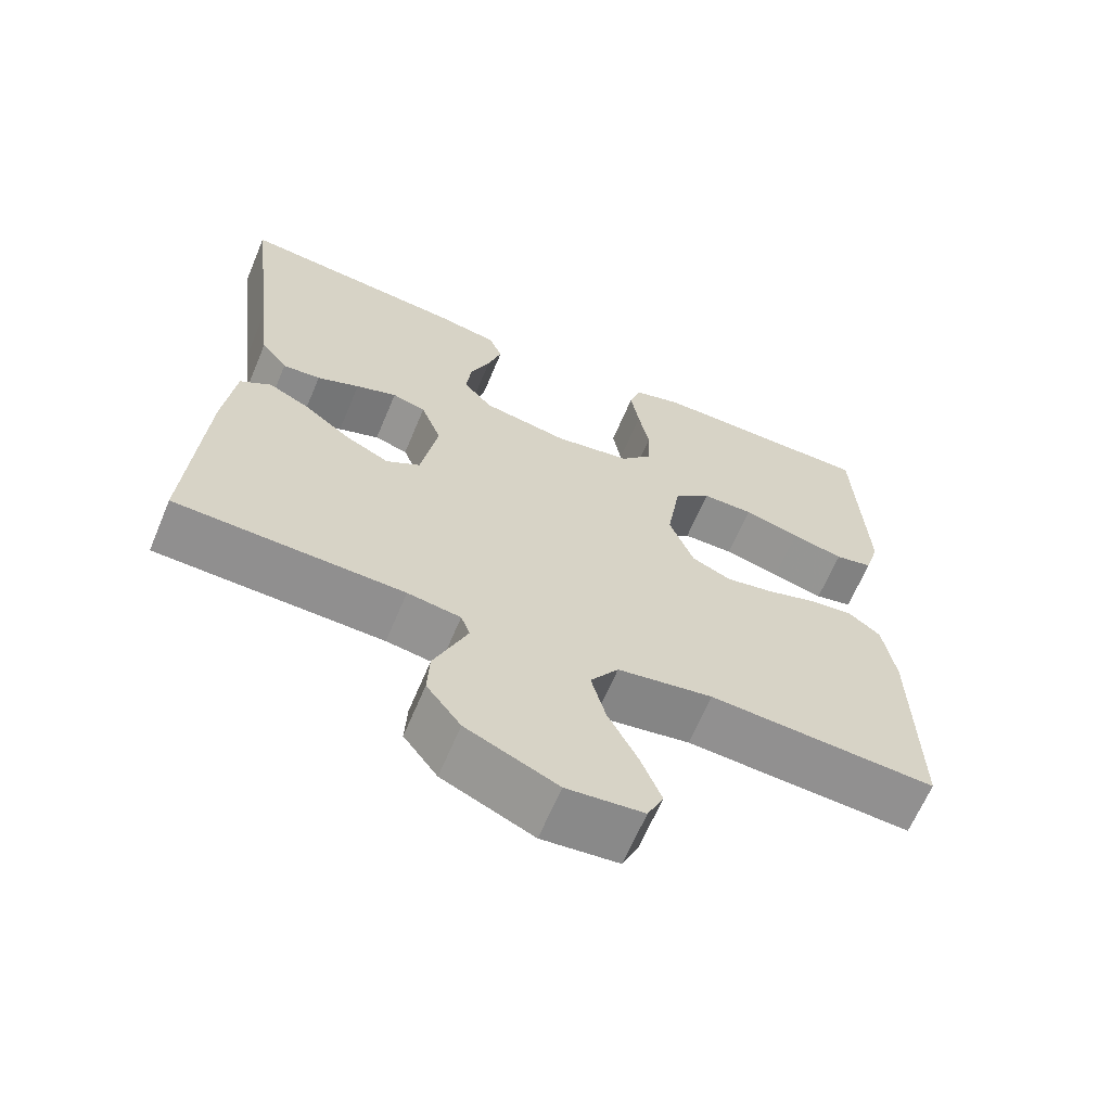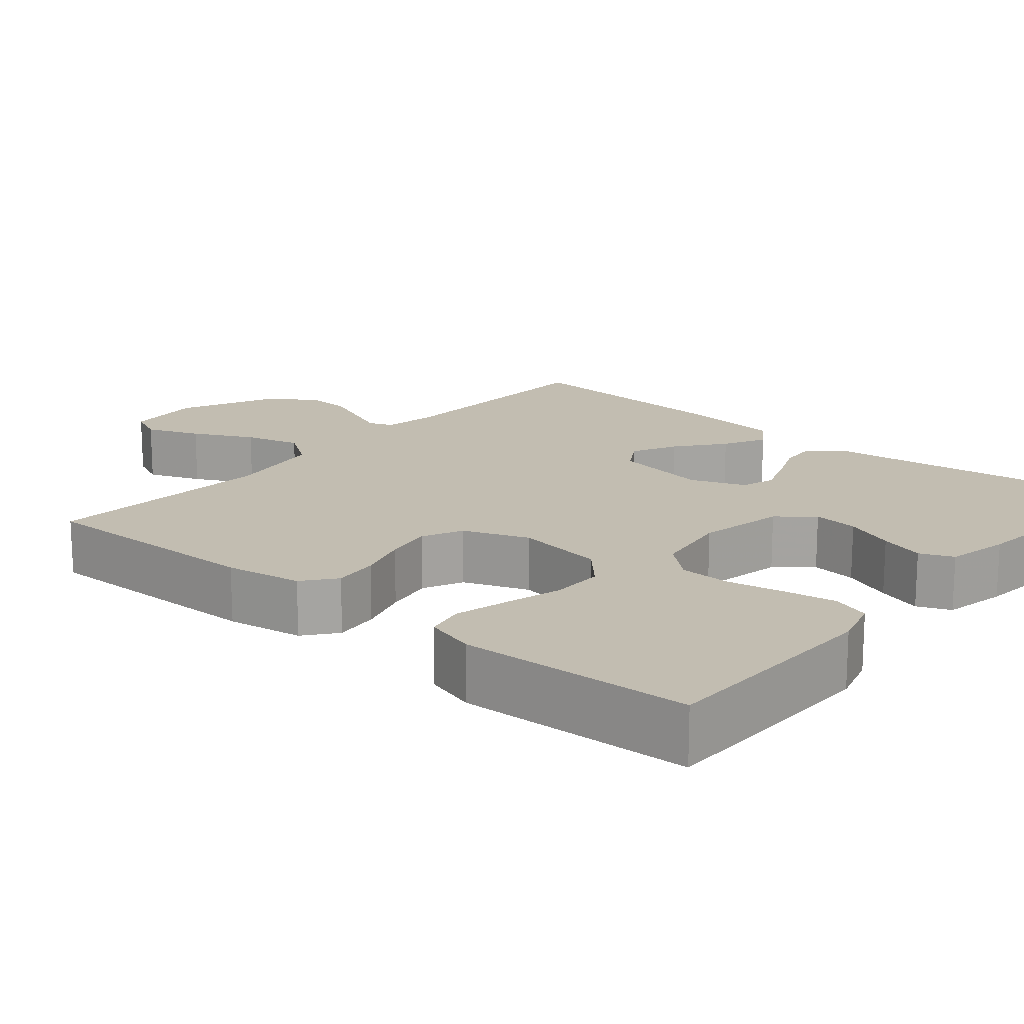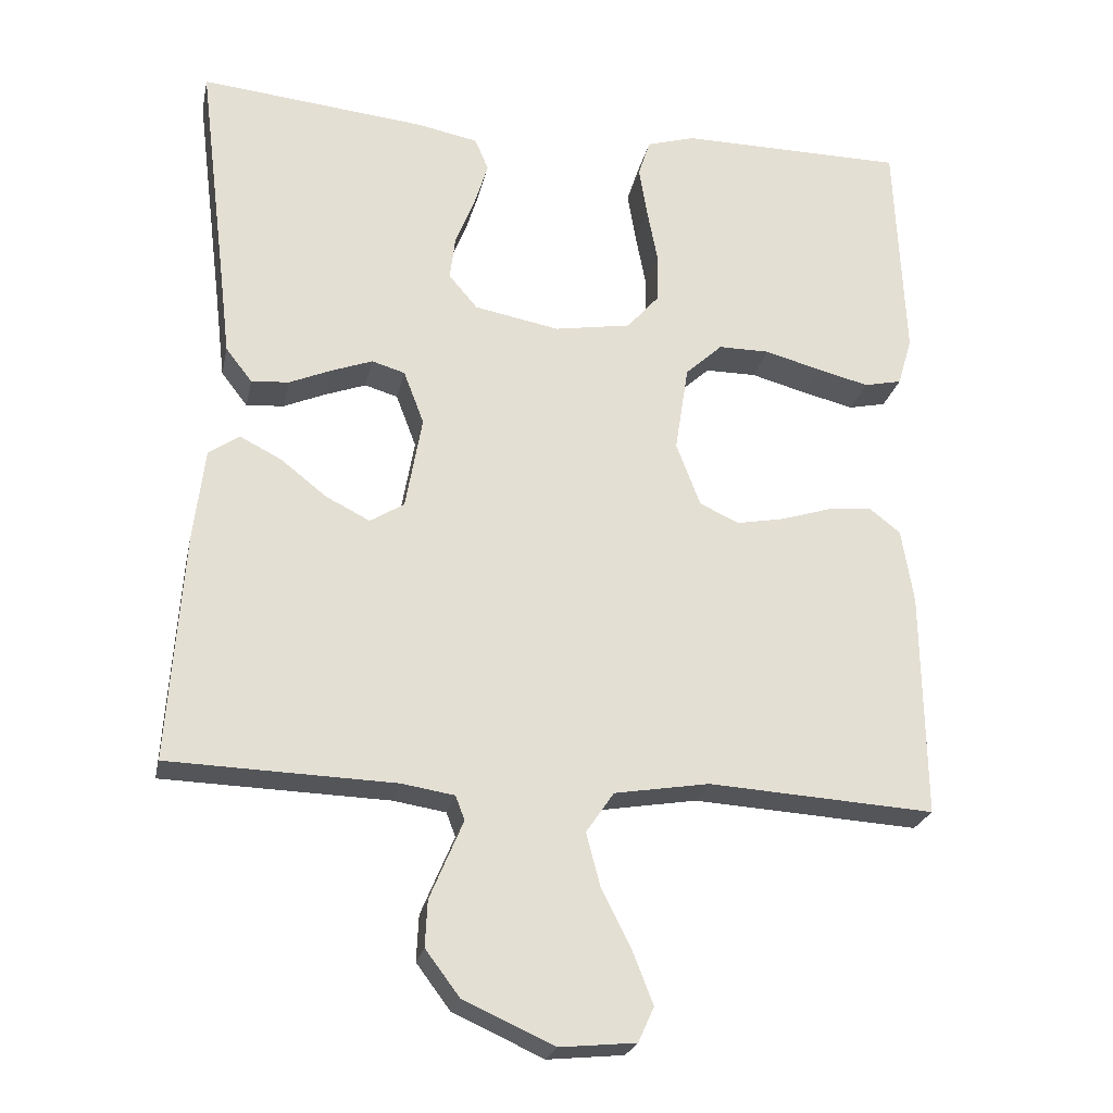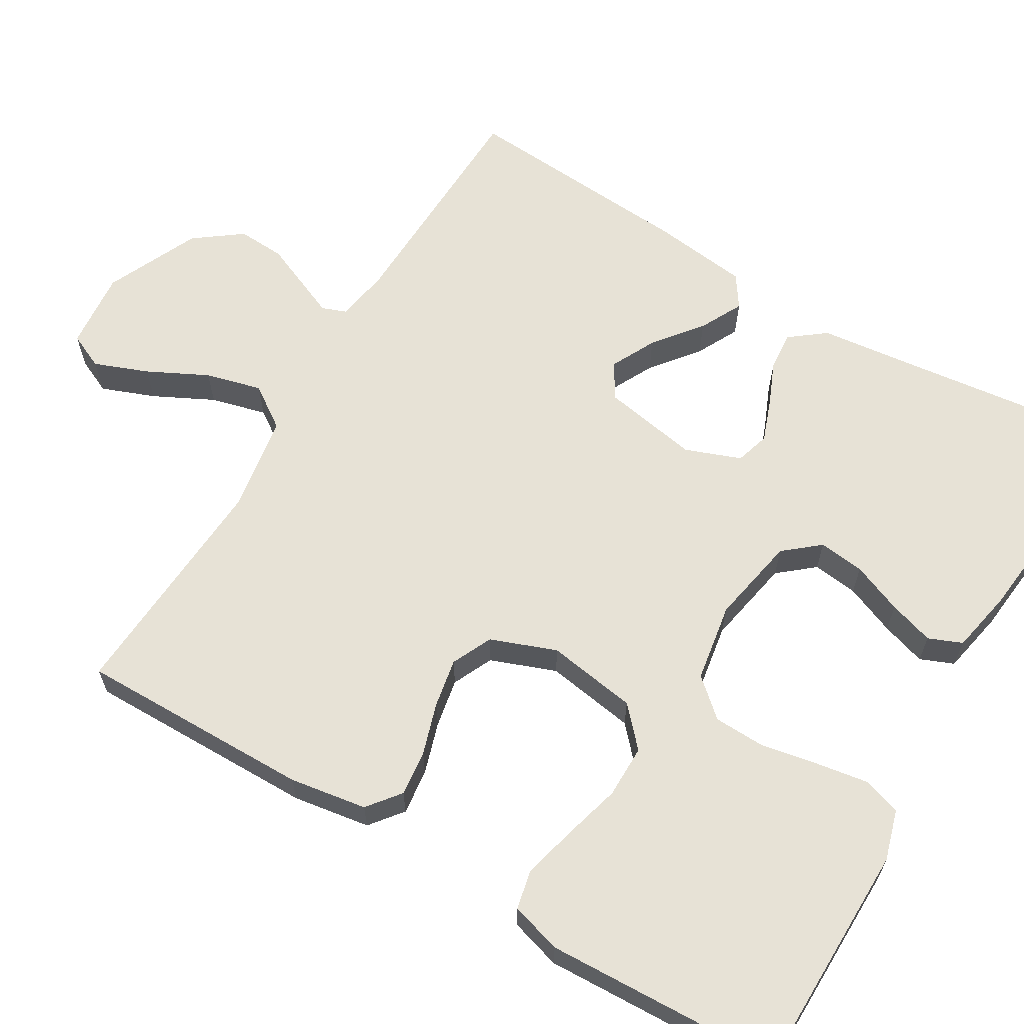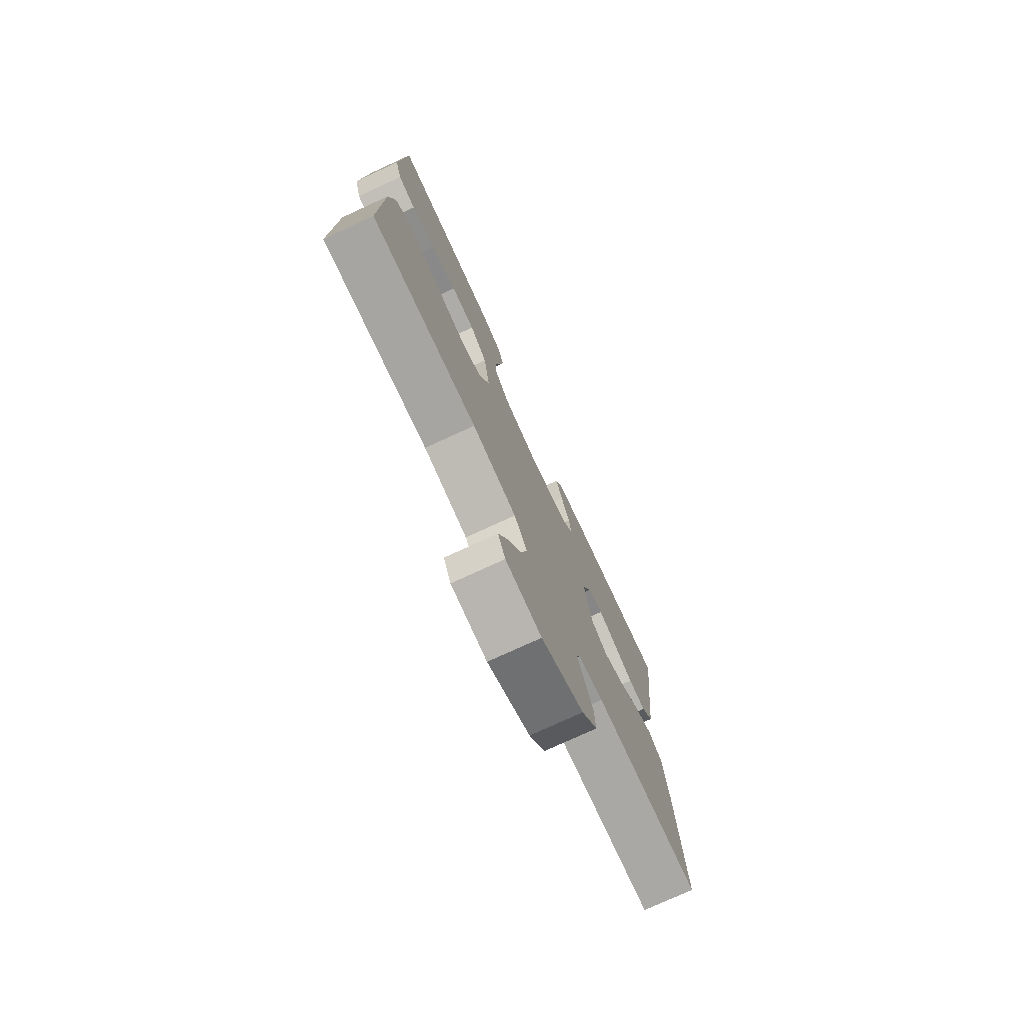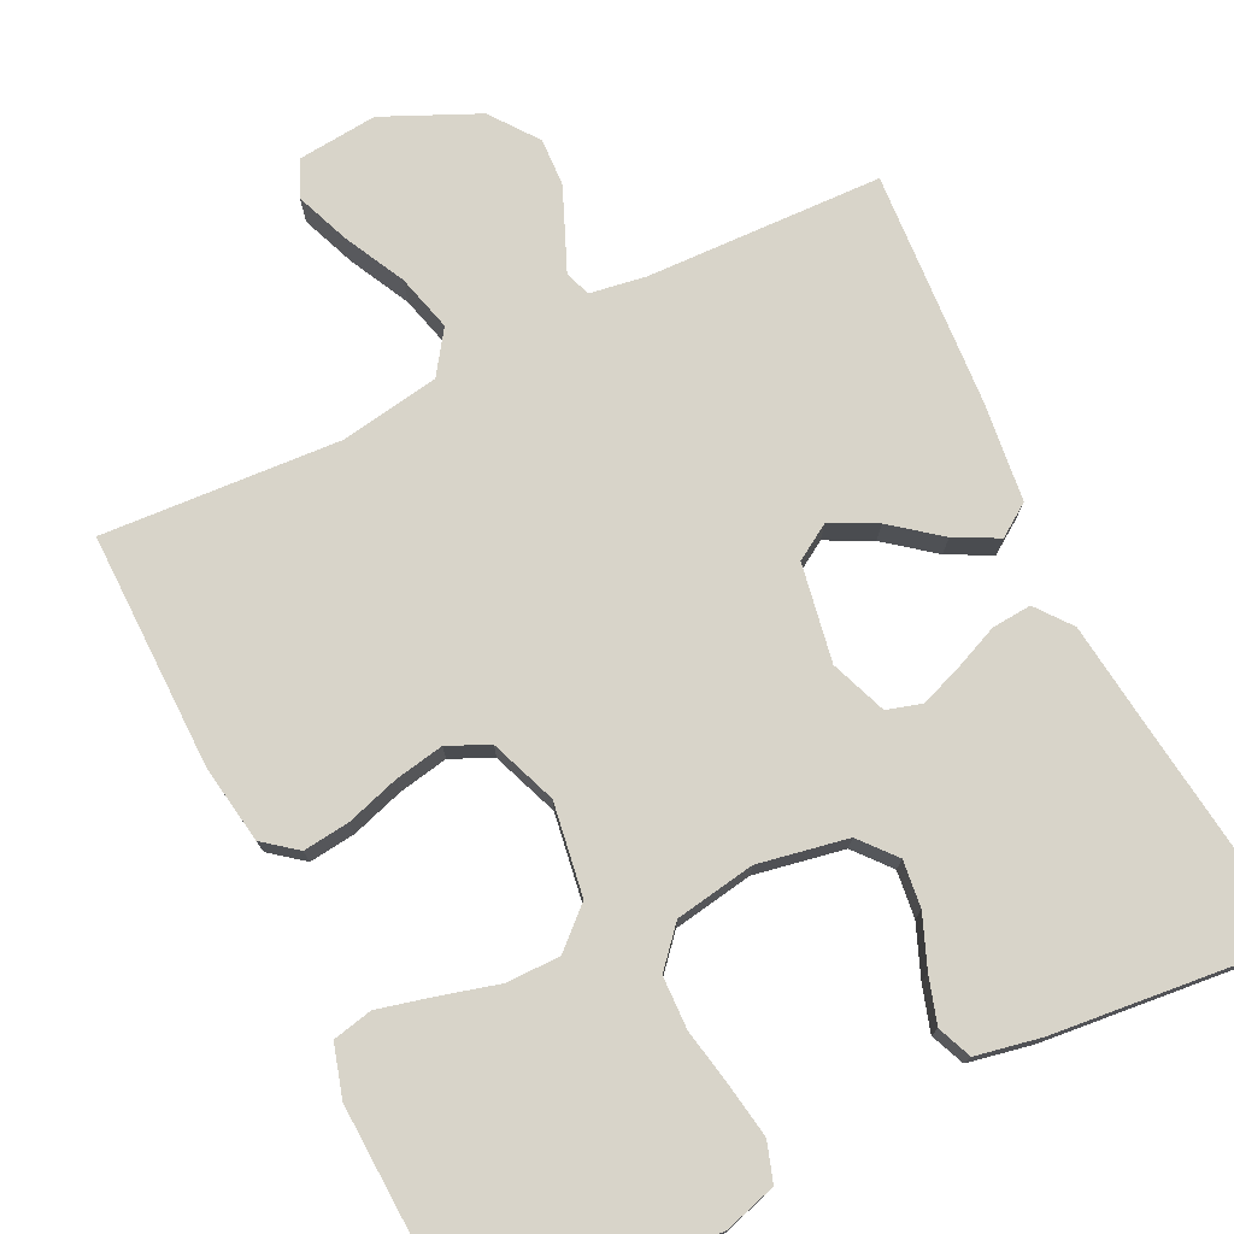
<metadata>
{"format":"obj","ext":"obj","renderer":"f3d","projection":"perspective","resolution":1024,"background":"white","views":[{"elev":-64.9,"azim":157.2,"up":"+Z"},{"elev":16.9,"azim":-49.5,"up":"+Y"},{"elev":-24.0,"azim":168.2,"up":"+Z"},{"elev":63.3,"azim":-59.1,"up":"+Y"},{"elev":-76.6,"azim":-65.3,"up":"+Z"},{"elev":75.1,"azim":-26.0,"up":"+Y"}]}
</metadata>
<code>
v -0.5 0.07 -0.5
v -0.496 0.07 -0.2
v -0.48 0.07 -0.101
v -0.438 0.07 -0.068
v -0.379 0.07 -0.075
v -0.313 0.07 -0.096
v -0.25 0.07 -0.108
v -0.198 0.07 -0.084
v -0.166 0.07 0
v -0.184 0.07 0.116
v -0.233 0.07 0.161
v -0.301 0.07 0.161
v -0.375 0.07 0.141
v -0.444 0.07 0.124
v -0.494 0.07 0.135
v -0.513 0.07 0.2
v -0.5 0.07 0.5
v -0.2 0.07 0.502
v -0.136 0.07 0.483
v -0.12 0.07 0.434
v -0.131 0.07 0.367
v -0.145 0.07 0.294
v -0.143 0.07 0.228
v -0.101 0.07 0.18
v 0 0.07 0.163
v 0.113 0.07 0.184
v 0.151 0.07 0.229
v 0.144 0.07 0.288
v 0.118 0.07 0.353
v 0.1 0.07 0.411
v 0.118 0.07 0.454
v 0.2 0.07 0.47
v 0.5 0.07 0.5
v 0.463 0.07 0.2
v 0.449 0.07 0.081
v 0.414 0.07 0.036
v 0.364 0.07 0.04
v 0.308 0.07 0.064
v 0.254 0.07 0.084
v 0.21 0.07 0.071
v 0.183 0.07 0
v 0.205 0.07 -0.124
v 0.25 0.07 -0.152
v 0.308 0.07 -0.123
v 0.369 0.07 -0.075
v 0.424 0.07 -0.047
v 0.465 0.07 -0.075
v 0.48 0.07 -0.2
v 0.5 0.07 -0.5
v 0.2 0.07 -0.509
v 0.13 0.07 -0.52
v 0.118 0.07 -0.552
v 0.138 0.07 -0.599
v 0.162 0.07 -0.656
v 0.165 0.07 -0.717
v 0.12 0.07 -0.777
v 0 0.07 -0.831
v -0.101 0.07 -0.821
v -0.122 0.07 -0.775
v -0.095 0.07 -0.706
v -0.056 0.07 -0.629
v -0.037 0.07 -0.557
v -0.074 0.07 -0.503
v -0.2 0.07 -0.482
v -0.5 0 -0.5
v -0.496 0 -0.2
v -0.48 0 -0.101
v -0.438 0 -0.068
v -0.379 0 -0.075
v -0.313 0 -0.096
v -0.25 0 -0.108
v -0.198 0 -0.084
v -0.166 0 0
v -0.184 0 0.116
v -0.233 0 0.161
v -0.301 0 0.161
v -0.375 0 0.141
v -0.444 0 0.124
v -0.494 0 0.135
v -0.513 0 0.2
v -0.5 0 0.5
v -0.2 0 0.502
v -0.136 0 0.483
v -0.12 0 0.434
v -0.131 0 0.367
v -0.145 0 0.294
v -0.143 0 0.228
v -0.101 0 0.18
v 0 0 0.163
v 0.113 0 0.184
v 0.151 0 0.229
v 0.144 0 0.288
v 0.118 0 0.353
v 0.1 0 0.411
v 0.118 0 0.454
v 0.2 0 0.47
v 0.5 0 0.5
v 0.463 0 0.2
v 0.449 0 0.081
v 0.414 0 0.036
v 0.364 0 0.04
v 0.308 0 0.064
v 0.254 0 0.084
v 0.21 0 0.071
v 0.183 0 0
v 0.205 0 -0.124
v 0.25 0 -0.152
v 0.308 0 -0.123
v 0.369 0 -0.075
v 0.424 0 -0.047
v 0.465 0 -0.075
v 0.48 0 -0.2
v 0.5 0 -0.5
v 0.2 0 -0.509
v 0.13 0 -0.52
v 0.118 0 -0.552
v 0.138 0 -0.599
v 0.162 0 -0.656
v 0.165 0 -0.717
v 0.12 0 -0.777
v 0 0 -0.831
v -0.101 0 -0.821
v -0.122 0 -0.775
v -0.095 0 -0.706
v -0.056 0 -0.629
v -0.037 0 -0.557
v -0.074 0 -0.503
v -0.2 0 -0.482
f 58 59 60 61
f 58 61 62
f 57 58 62
f 56 57 62
f 55 56 62 63
f 52 53 54 55
f 47 48 49 50
f 47 50 51
f 44 45 46 47
f 43 44 47 51
f 42 43 51 52
f 35 36 37 38
f 34 35 38 39
f 33 34 39 40
f 31 32 33 40
f 28 29 30 31
f 19 20 21 22
f 17 18 19 22
f 17 22 23
f 16 17 23 24
f 12 13 14 15
f 12 15 16
f 11 12 16 24
f 3 4 5 6
f 3 6 7
f 64 1 2 3
f 63 64 3 7
f 52 55 63 7
f 41 42 52 7
f 28 31 40
f 27 28 40 41
f 26 27 41
f 25 26 41
f 10 11 24 25
f 9 10 25 41
f 8 9 41
f 7 8 41
f 125 124 123 122
f 126 125 122
f 126 122 121
f 126 121 120
f 127 126 120 119
f 119 118 117 116
f 114 113 112 111
f 115 114 111
f 111 110 109 108
f 115 111 108 107
f 116 115 107 106
f 102 101 100 99
f 103 102 99 98
f 104 103 98 97
f 104 97 96 95
f 95 94 93 92
f 86 85 84 83
f 86 83 82 81
f 87 86 81
f 88 87 81 80
f 79 78 77 76
f 80 79 76
f 88 80 76 75
f 70 69 68 67
f 71 70 67
f 67 66 65 128
f 71 67 128 127
f 71 127 119 116
f 71 116 106 105
f 104 95 92
f 105 104 92 91
f 105 91 90
f 105 90 89
f 89 88 75 74
f 105 89 74 73
f 105 73 72
f 105 72 71
f 1 65 66 2
f 2 66 67 3
f 3 67 68 4
f 4 68 69 5
f 5 69 70 6
f 6 70 71 7
f 7 71 72 8
f 8 72 73 9
f 9 73 74 10
f 10 74 75 11
f 11 75 76 12
f 12 76 77 13
f 13 77 78 14
f 14 78 79 15
f 15 79 80 16
f 16 80 81 17
f 17 81 82 18
f 18 82 83 19
f 19 83 84 20
f 20 84 85 21
f 21 85 86 22
f 22 86 87 23
f 23 87 88 24
f 24 88 89 25
f 25 89 90 26
f 26 90 91 27
f 27 91 92 28
f 28 92 93 29
f 29 93 94 30
f 30 94 95 31
f 31 95 96 32
f 32 96 97 33
f 33 97 98 34
f 34 98 99 35
f 35 99 100 36
f 36 100 101 37
f 37 101 102 38
f 38 102 103 39
f 39 103 104 40
f 40 104 105 41
f 41 105 106 42
f 42 106 107 43
f 43 107 108 44
f 44 108 109 45
f 45 109 110 46
f 46 110 111 47
f 47 111 112 48
f 48 112 113 49
f 49 113 114 50
f 50 114 115 51
f 51 115 116 52
f 52 116 117 53
f 53 117 118 54
f 54 118 119 55
f 55 119 120 56
f 56 120 121 57
f 57 121 122 58
f 58 122 123 59
f 59 123 124 60
f 60 124 125 61
f 61 125 126 62
f 62 126 127 63
f 63 127 128 64
f 64 128 65 1

</code>
